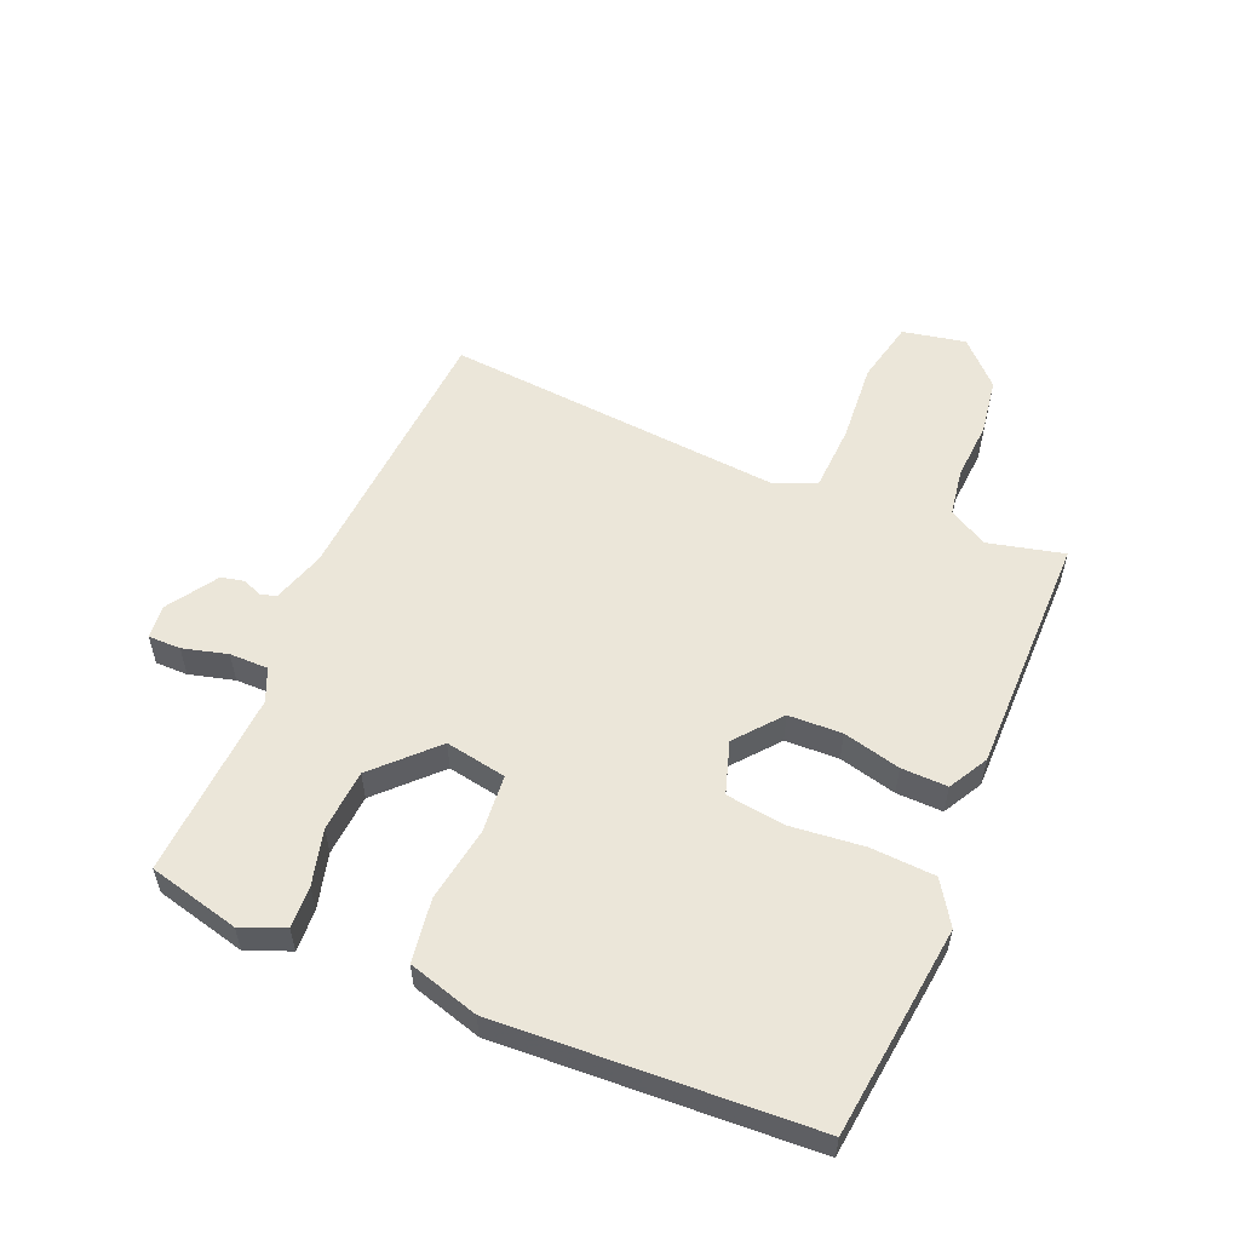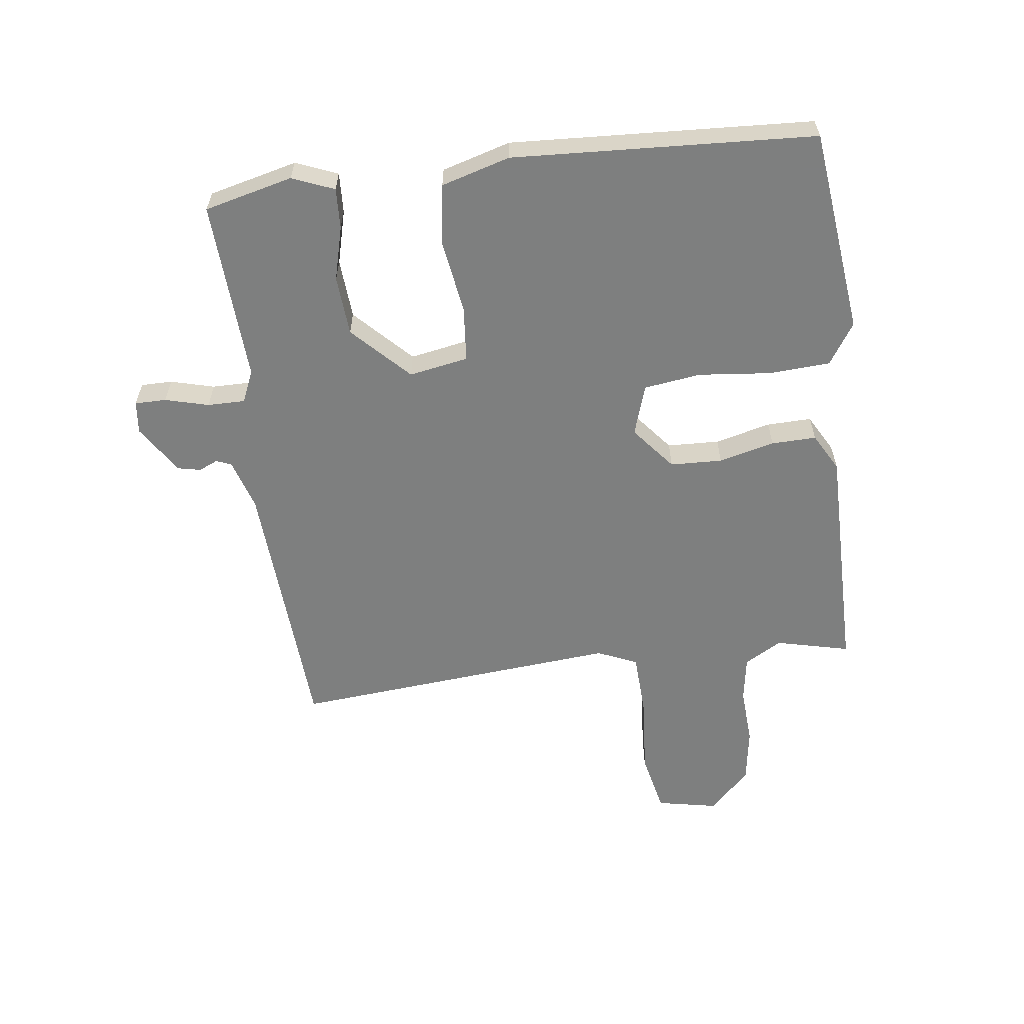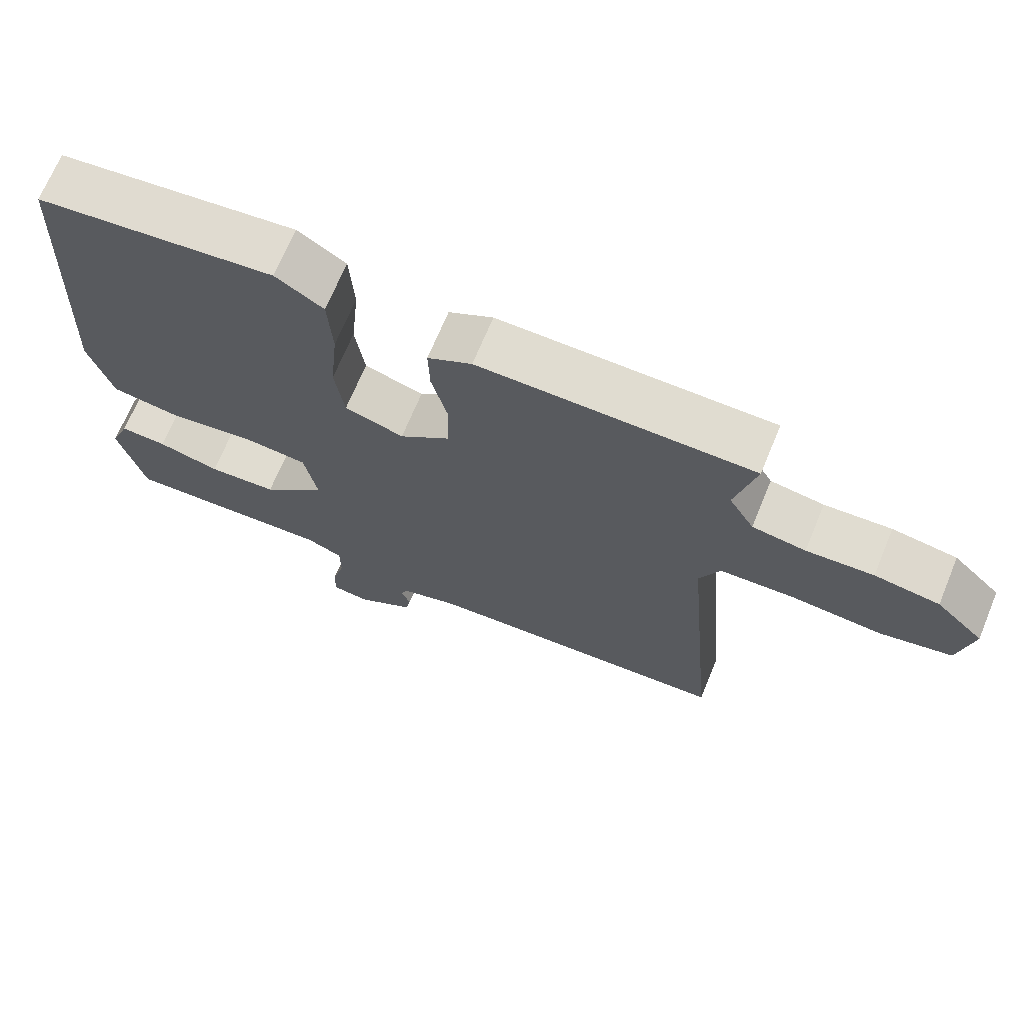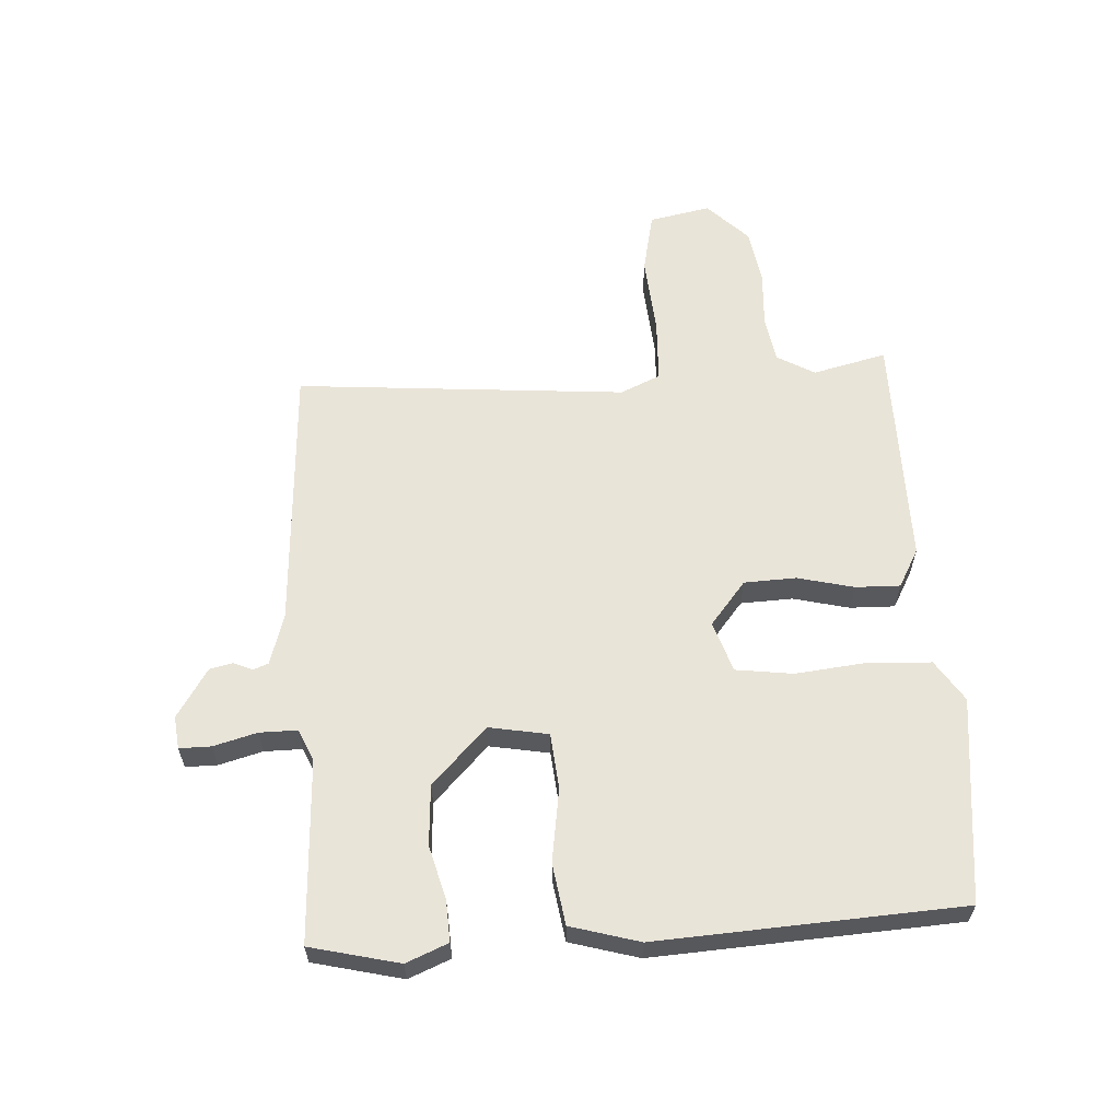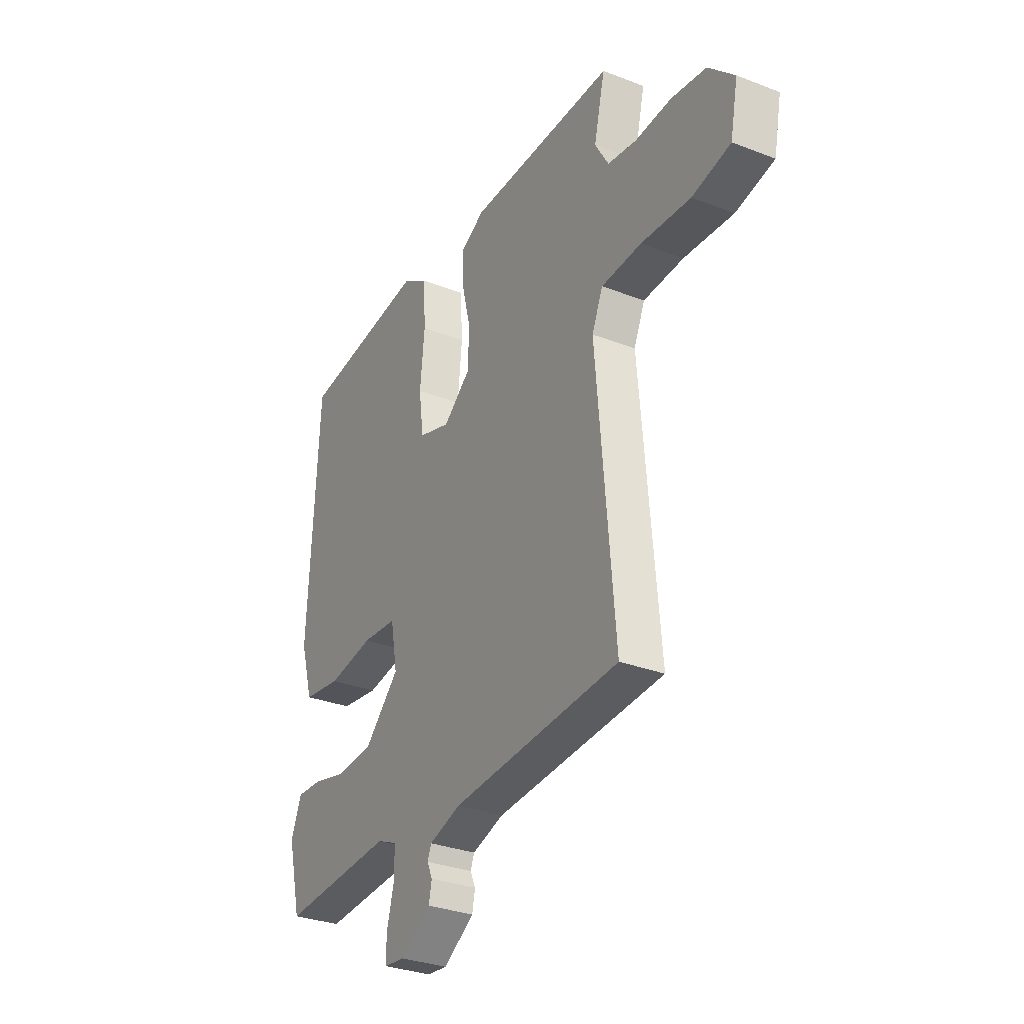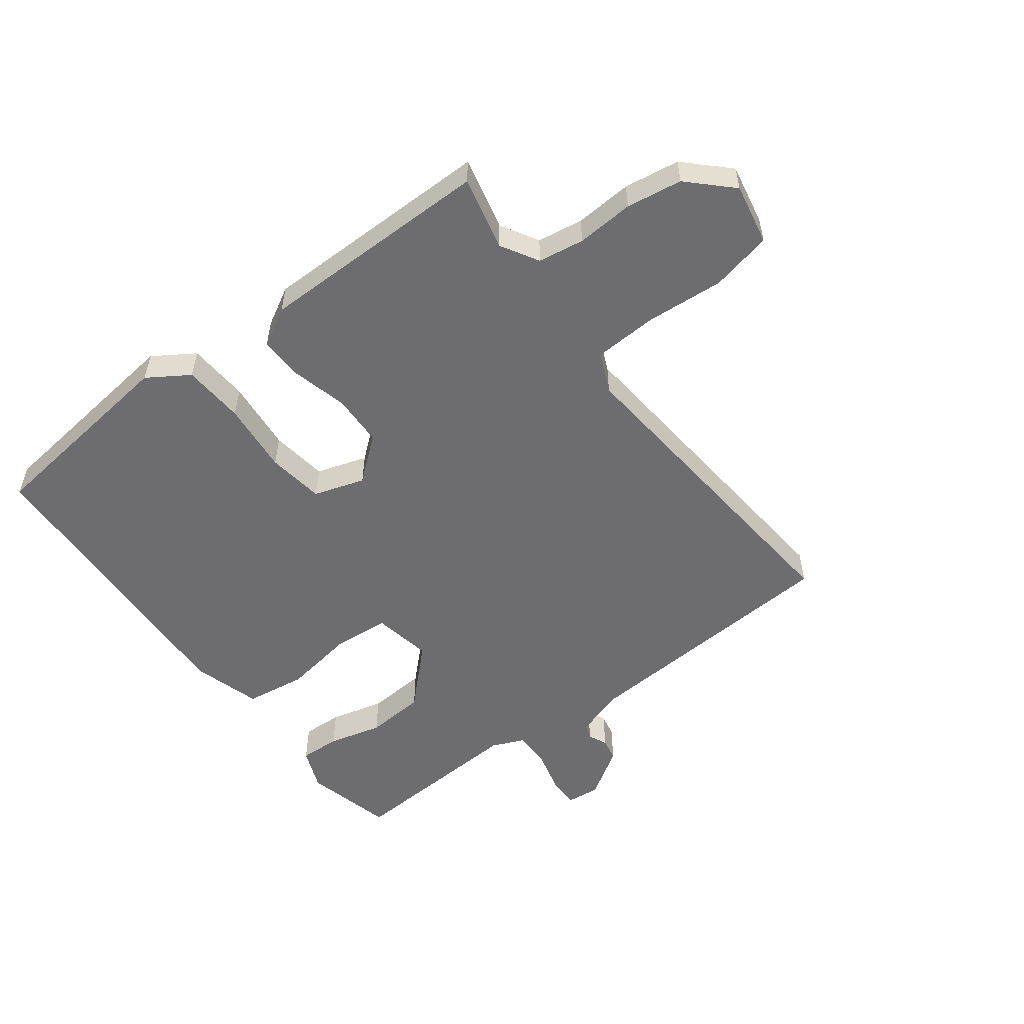
<metadata>
{"format":"obj","ext":"obj","renderer":"f3d","projection":"perspective","resolution":1024,"background":"white","views":[{"elev":55.7,"azim":-67.1,"up":"+Y"},{"elev":-59.6,"azim":-82.8,"up":"+Y"},{"elev":69.5,"azim":22.5,"up":"+Z"},{"elev":60.3,"azim":-93.7,"up":"+Y"},{"elev":-31.2,"azim":61.2,"up":"+Z"},{"elev":-54.1,"azim":37.1,"up":"+Y"}]}
</metadata>
<code>
v 0.5 0.07 0.5
v 0.471 0.07 0.378
v 0.507 0.07 0.316
v 0.583 0.07 0.304
v 0.678 0.07 0.31
v 0.77 0.07 0.296
v 0.838 0.07 0.229
v 0.818 0.07 0.128
v 0.717 0.07 0.106
v 0.587 0.07 0.116
v 0.481 0.07 0.111
v 0.452 0.07 0.045
v 0.5 0.07 -0.5
v 0.057 0.07 -0.527
v -0.027 0.07 -0.553
v -0.037 0.07 -0.578
v -0.023 0.07 -0.609
v -0.031 0.07 -0.647
v -0.112 0.07 -0.699
v -0.166 0.07 -0.693
v -0.166 0.07 -0.641
v -0.147 0.07 -0.569
v -0.147 0.07 -0.507
v -0.2 0.07 -0.484
v -0.5 0.07 -0.5
v -0.536 0.07 -0.354
v -0.508 0.07 -0.285
v -0.441 0.07 -0.288
v -0.352 0.07 -0.311
v -0.253 0.07 -0.304
v -0.161 0.07 -0.214
v -0.179 0.07 -0.116
v -0.271 0.07 -0.108
v -0.392 0.07 -0.127
v -0.493 0.07 -0.112
v -0.526 0.07 0.001
v -0.5 0.07 0.5
v -0.161 0.07 0.54
v -0.093 0.07 0.496
v -0.087 0.07 0.394
v -0.099 0.07 0.275
v -0.086 0.07 0.181
v -0.002 0.07 0.154
v 0.07 0.07 0.213
v 0.073 0.07 0.299
v 0.05 0.07 0.391
v 0.048 0.07 0.465
v 0.111 0.07 0.5
v 0.5 0 0.5
v 0.471 0 0.378
v 0.507 0 0.316
v 0.583 0 0.304
v 0.678 0 0.31
v 0.77 0 0.296
v 0.838 0 0.229
v 0.818 0 0.128
v 0.717 0 0.106
v 0.587 0 0.116
v 0.481 0 0.111
v 0.452 0 0.045
v 0.5 0 -0.5
v 0.057 0 -0.527
v -0.027 0 -0.553
v -0.037 0 -0.578
v -0.023 0 -0.609
v -0.031 0 -0.647
v -0.112 0 -0.699
v -0.166 0 -0.693
v -0.166 0 -0.641
v -0.147 0 -0.569
v -0.147 0 -0.507
v -0.2 0 -0.484
v -0.5 0 -0.5
v -0.536 0 -0.354
v -0.508 0 -0.285
v -0.441 0 -0.288
v -0.352 0 -0.311
v -0.253 0 -0.304
v -0.161 0 -0.214
v -0.179 0 -0.116
v -0.271 0 -0.108
v -0.392 0 -0.127
v -0.493 0 -0.112
v -0.526 0 0.001
v -0.5 0 0.5
v -0.161 0 0.54
v -0.093 0 0.496
v -0.087 0 0.394
v -0.099 0 0.275
v -0.086 0 0.181
v -0.002 0 0.154
v 0.07 0 0.213
v 0.073 0 0.299
v 0.05 0 0.391
v 0.048 0 0.465
v 0.111 0 0.5
f 48 1 2
f 47 48 2
f 46 47 2
f 45 46 2
f 44 45 2 3
f 43 44 3 4
f 39 40 41
f 38 39 41
f 37 38 41
f 36 37 41
f 35 36 41
f 34 35 41
f 33 34 41
f 32 33 41 42
f 31 32 42 43
f 27 28 29
f 26 27 29
f 25 26 29
f 24 25 29
f 23 24 29 30
f 20 21 22
f 19 20 22
f 18 19 22
f 17 18 22
f 16 17 22
f 15 16 22 23
f 23 30 31
f 15 23 31
f 14 15 31
f 8 9 10
f 7 8 10
f 6 7 10
f 5 6 10
f 4 5 10
f 4 10 11
f 43 4 11
f 14 31 43
f 13 14 43
f 12 13 43
f 11 12 43
f 50 49 96
f 50 96 95
f 50 95 94
f 50 94 93
f 51 50 93 92
f 52 51 92 91
f 89 88 87
f 89 87 86
f 89 86 85
f 89 85 84
f 89 84 83
f 89 83 82
f 89 82 81
f 90 89 81 80
f 91 90 80 79
f 77 76 75
f 77 75 74
f 77 74 73
f 77 73 72
f 78 77 72 71
f 70 69 68
f 70 68 67
f 70 67 66
f 70 66 65
f 70 65 64
f 71 70 64 63
f 79 78 71
f 79 71 63
f 79 63 62
f 58 57 56
f 58 56 55
f 58 55 54
f 58 54 53
f 58 53 52
f 59 58 52
f 59 52 91
f 91 79 62
f 91 62 61
f 91 61 60
f 91 60 59
f 1 49 50 2
f 2 50 51 3
f 3 51 52 4
f 4 52 53 5
f 5 53 54 6
f 6 54 55 7
f 7 55 56 8
f 8 56 57 9
f 9 57 58 10
f 10 58 59 11
f 11 59 60 12
f 12 60 61 13
f 13 61 62 14
f 14 62 63 15
f 15 63 64 16
f 16 64 65 17
f 17 65 66 18
f 18 66 67 19
f 19 67 68 20
f 20 68 69 21
f 21 69 70 22
f 22 70 71 23
f 23 71 72 24
f 24 72 73 25
f 25 73 74 26
f 26 74 75 27
f 27 75 76 28
f 28 76 77 29
f 29 77 78 30
f 30 78 79 31
f 31 79 80 32
f 32 80 81 33
f 33 81 82 34
f 34 82 83 35
f 35 83 84 36
f 36 84 85 37
f 37 85 86 38
f 38 86 87 39
f 39 87 88 40
f 40 88 89 41
f 41 89 90 42
f 42 90 91 43
f 43 91 92 44
f 44 92 93 45
f 45 93 94 46
f 46 94 95 47
f 47 95 96 48
f 48 96 49 1

</code>
